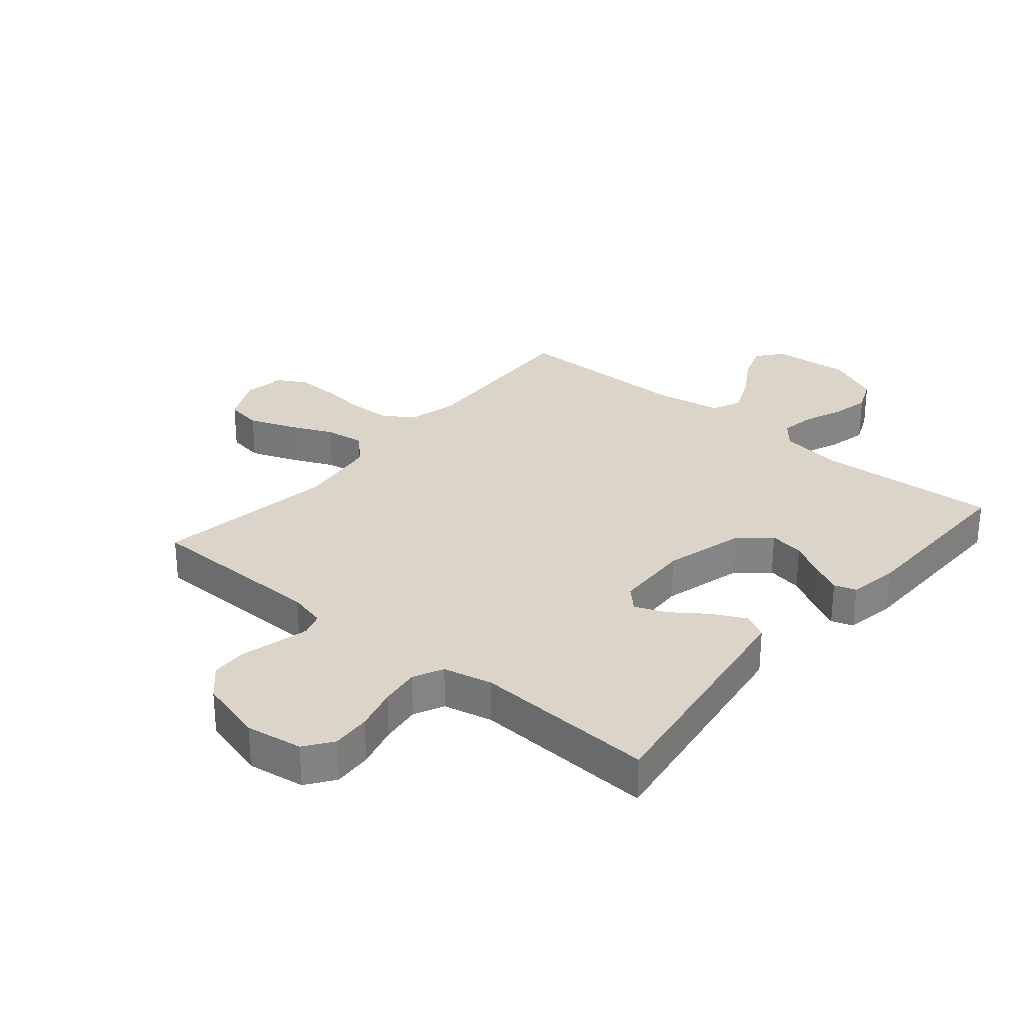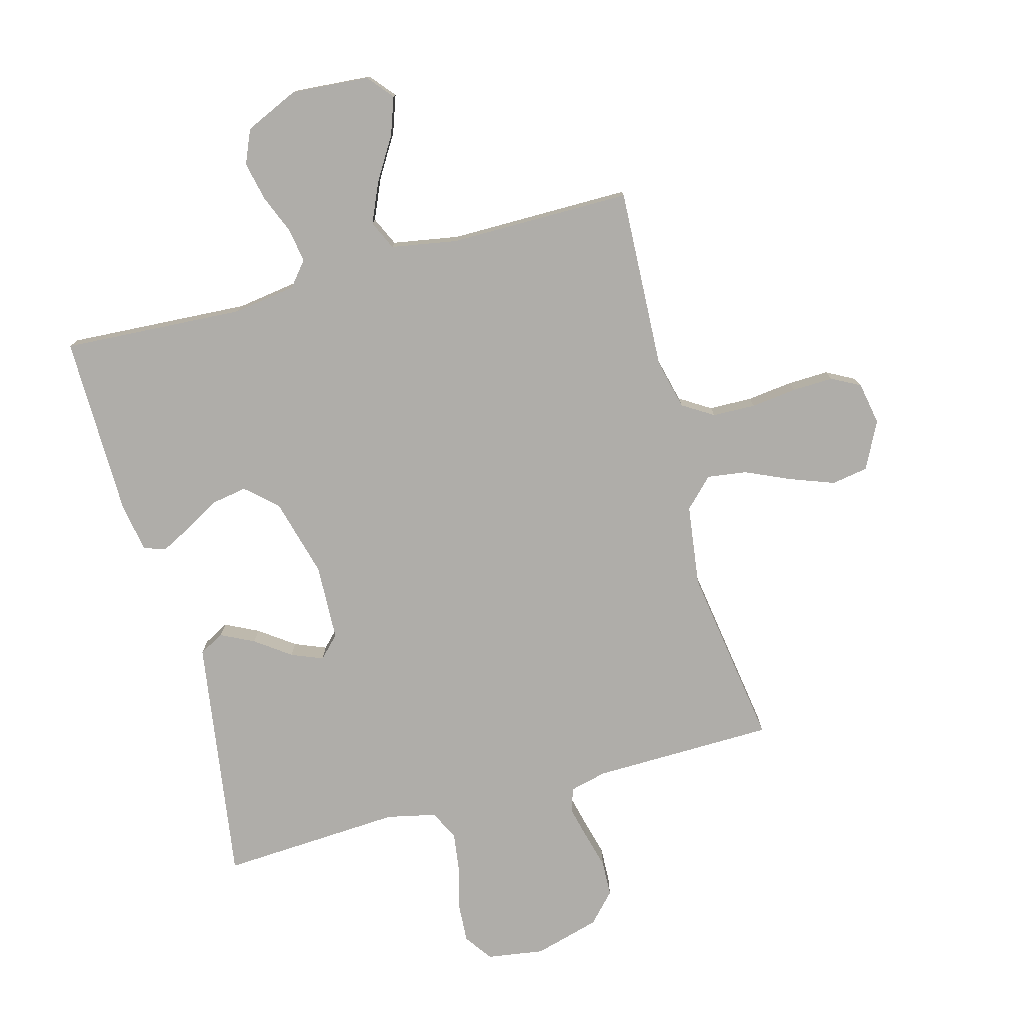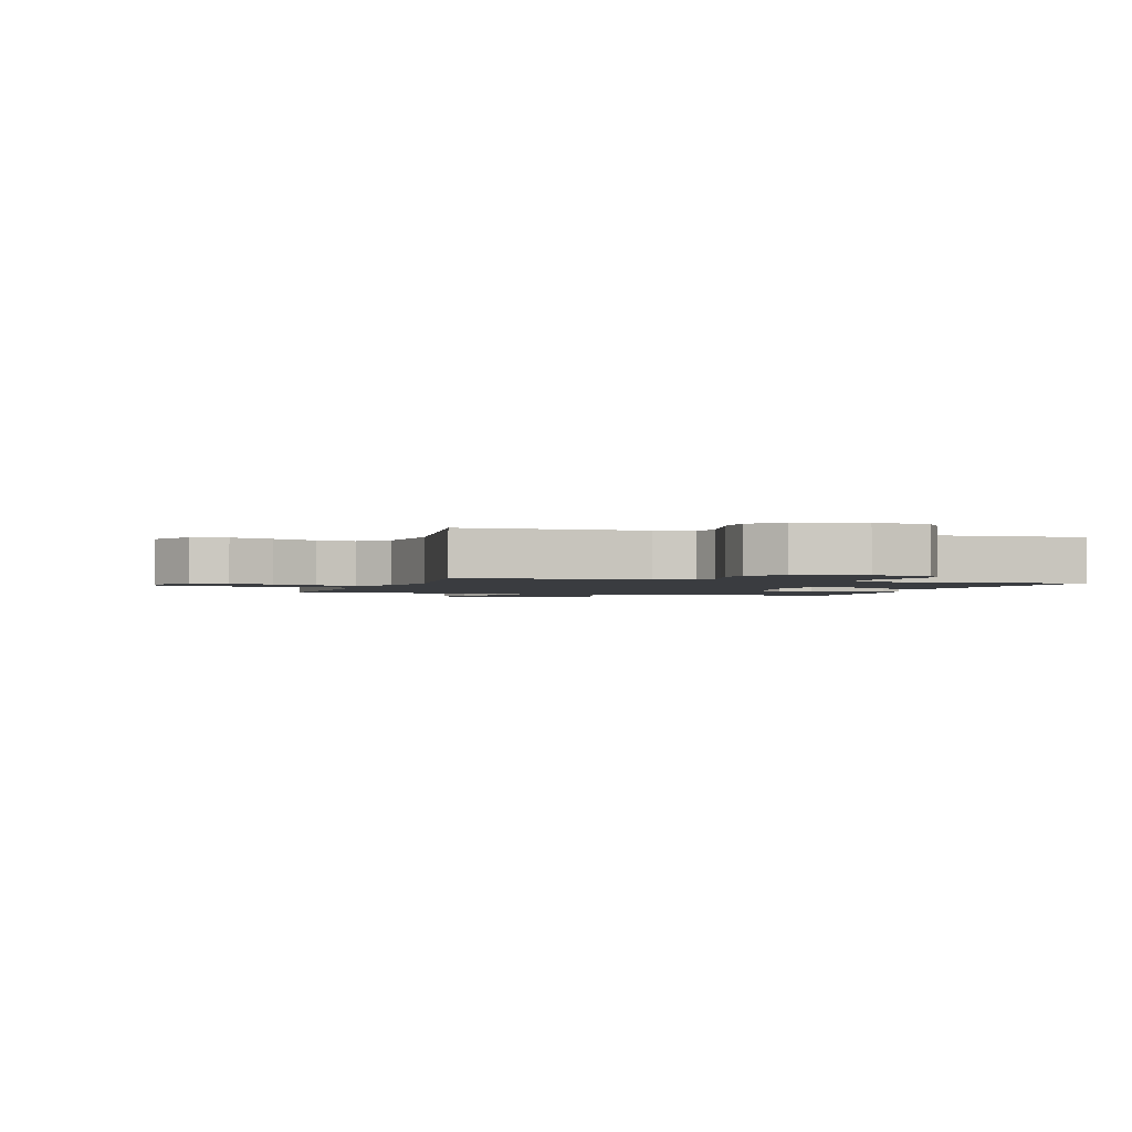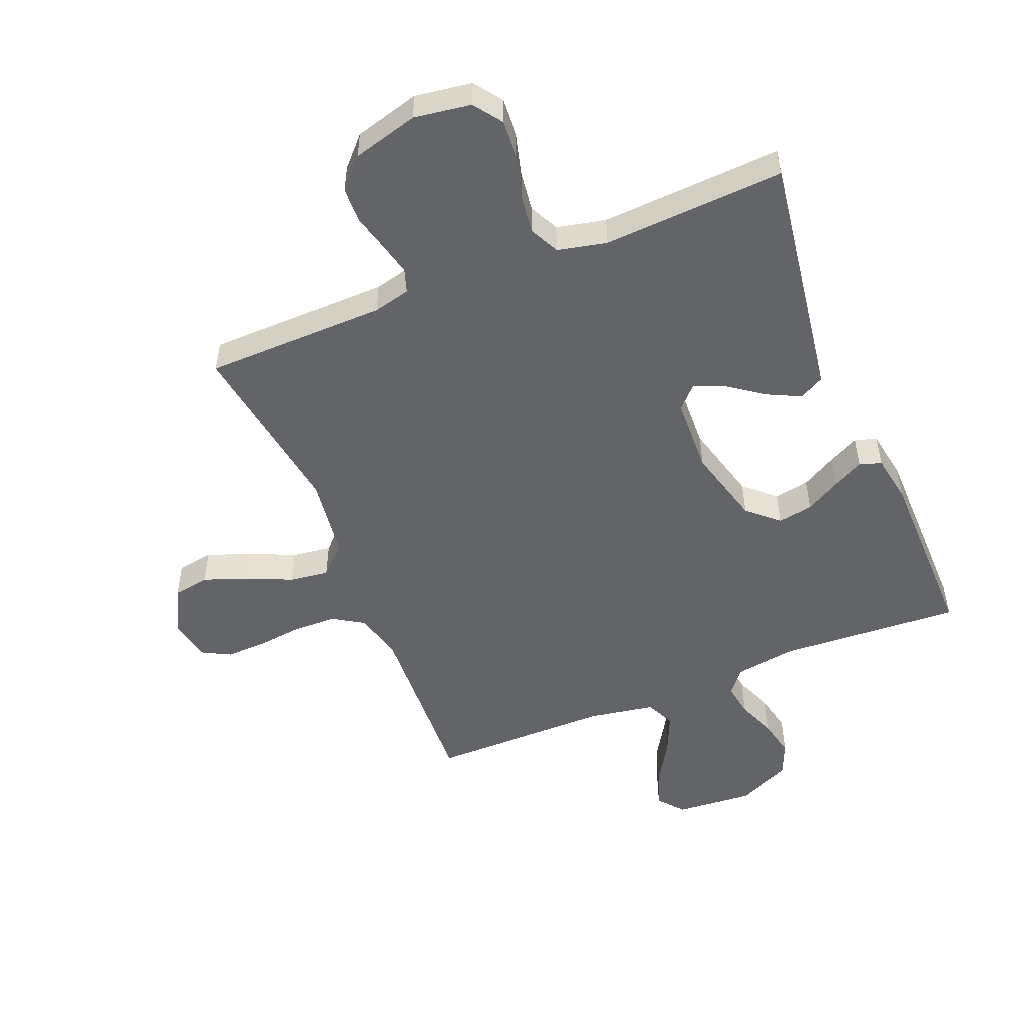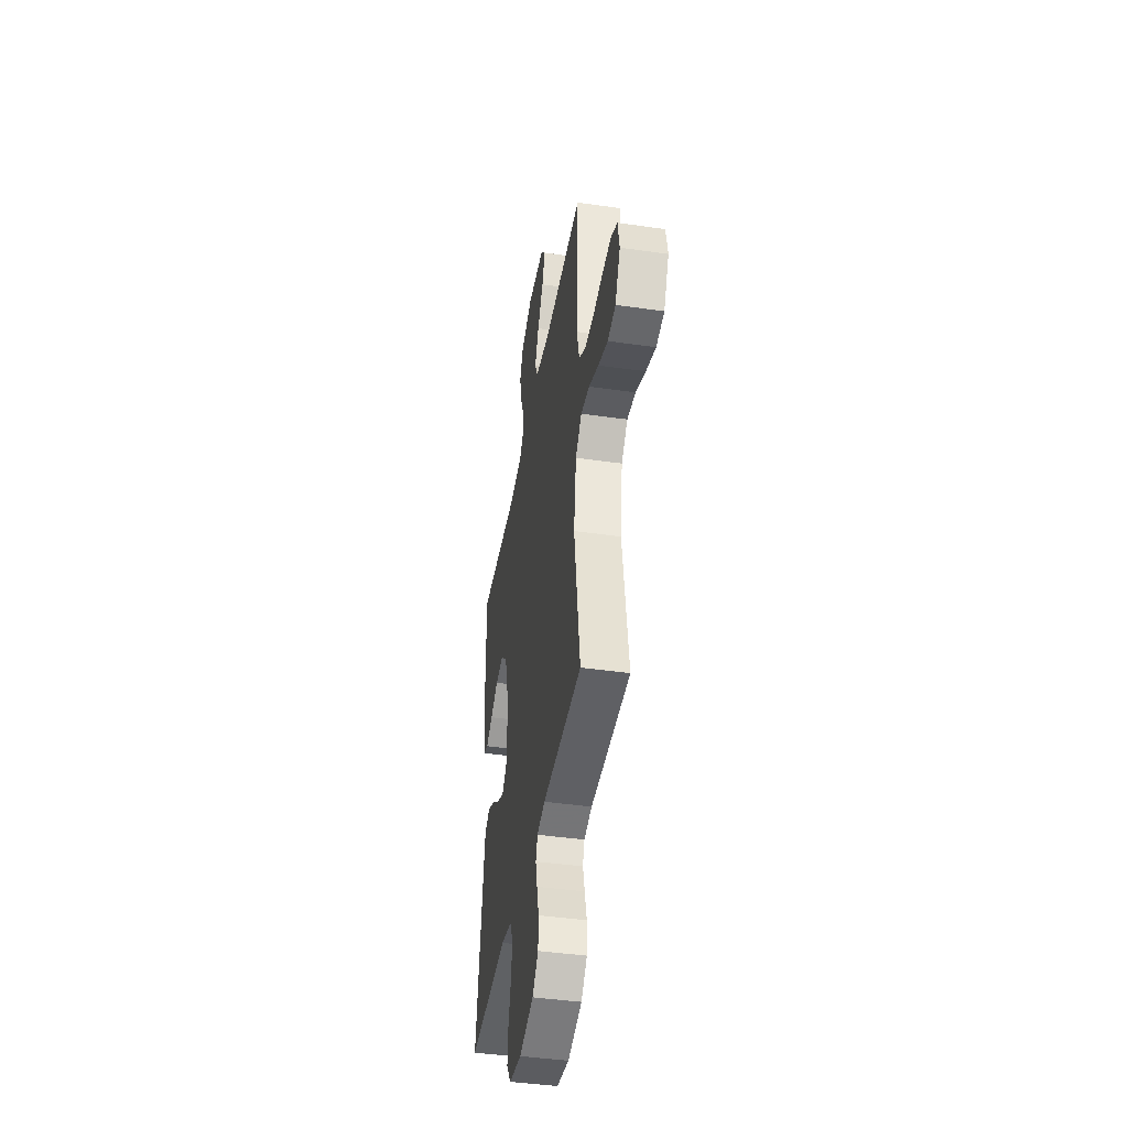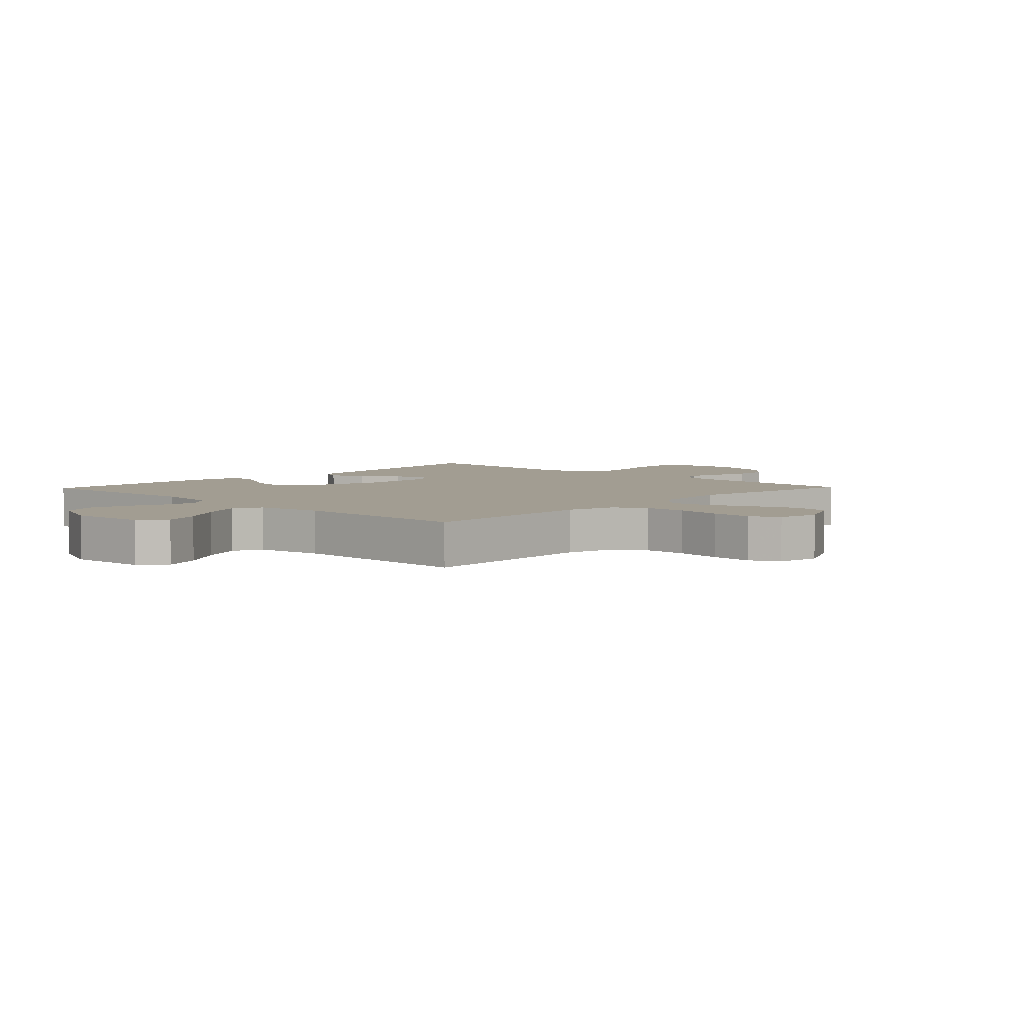
<metadata>
{"format":"obj","ext":"obj","renderer":"f3d","projection":"perspective","resolution":1024,"background":"white","views":[{"elev":29.1,"azim":-140.0,"up":"+Y"},{"elev":-77.3,"azim":15.2,"up":"+Y"},{"elev":-1.8,"azim":162.1,"up":"+Y"},{"elev":-51.1,"azim":-157.8,"up":"+Y"},{"elev":-42.7,"azim":80.2,"up":"+Z"},{"elev":4.9,"azim":43.9,"up":"+Y"}]}
</metadata>
<code>
v -0.5 0.07 0.5
v -0.2 0.07 0.482
v -0.097 0.07 0.497
v -0.064 0.07 0.537
v -0.073 0.07 0.593
v -0.099 0.07 0.657
v -0.113 0.07 0.721
v -0.089 0.07 0.777
v 0 0.07 0.817
v 0.128 0.07 0.807
v 0.163 0.07 0.765
v 0.141 0.07 0.703
v 0.098 0.07 0.633
v 0.069 0.07 0.567
v 0.091 0.07 0.519
v 0.2 0.07 0.5
v 0.5 0.07 0.5
v 0.486 0.07 0.2
v 0.506 0.07 0.118
v 0.557 0.07 0.086
v 0.628 0.07 0.084
v 0.703 0.07 0.093
v 0.771 0.07 0.095
v 0.818 0.07 0.07
v 0.831 0.07 0
v 0.792 0.07 -0.078
v 0.732 0.07 -0.088
v 0.659 0.07 -0.061
v 0.585 0.07 -0.028
v 0.52 0.07 -0.019
v 0.473 0.07 -0.066
v 0.455 0.07 -0.2
v 0.5 0.07 -0.5
v 0.2 0.07 -0.505
v 0.139 0.07 -0.52
v 0.126 0.07 -0.559
v 0.139 0.07 -0.613
v 0.155 0.07 -0.674
v 0.153 0.07 -0.733
v 0.108 0.07 -0.781
v 0 0.07 -0.811
v -0.094 0.07 -0.797
v -0.127 0.07 -0.751
v -0.123 0.07 -0.687
v -0.104 0.07 -0.616
v -0.095 0.07 -0.55
v -0.119 0.07 -0.501
v -0.2 0.07 -0.483
v -0.5 0.07 -0.5
v -0.455 0.07 -0.2
v -0.439 0.07 -0.093
v -0.398 0.07 -0.071
v -0.343 0.07 -0.098
v -0.285 0.07 -0.14
v -0.233 0.07 -0.161
v -0.199 0.07 -0.126
v -0.194 0.07 0
v -0.229 0.07 0.13
v -0.28 0.07 0.176
v -0.338 0.07 0.166
v -0.396 0.07 0.133
v -0.447 0.07 0.107
v -0.483 0.07 0.119
v -0.497 0.07 0.2
v -0.5 0 0.5
v -0.2 0 0.482
v -0.097 0 0.497
v -0.064 0 0.537
v -0.073 0 0.593
v -0.099 0 0.657
v -0.113 0 0.721
v -0.089 0 0.777
v 0 0 0.817
v 0.128 0 0.807
v 0.163 0 0.765
v 0.141 0 0.703
v 0.098 0 0.633
v 0.069 0 0.567
v 0.091 0 0.519
v 0.2 0 0.5
v 0.5 0 0.5
v 0.486 0 0.2
v 0.506 0 0.118
v 0.557 0 0.086
v 0.628 0 0.084
v 0.703 0 0.093
v 0.771 0 0.095
v 0.818 0 0.07
v 0.831 0 0
v 0.792 0 -0.078
v 0.732 0 -0.088
v 0.659 0 -0.061
v 0.585 0 -0.028
v 0.52 0 -0.019
v 0.473 0 -0.066
v 0.455 0 -0.2
v 0.5 0 -0.5
v 0.2 0 -0.505
v 0.139 0 -0.52
v 0.126 0 -0.559
v 0.139 0 -0.613
v 0.155 0 -0.674
v 0.153 0 -0.733
v 0.108 0 -0.781
v 0 0 -0.811
v -0.094 0 -0.797
v -0.127 0 -0.751
v -0.123 0 -0.687
v -0.104 0 -0.616
v -0.095 0 -0.55
v -0.119 0 -0.501
v -0.2 0 -0.483
v -0.5 0 -0.5
v -0.455 0 -0.2
v -0.439 0 -0.093
v -0.398 0 -0.071
v -0.343 0 -0.098
v -0.285 0 -0.14
v -0.233 0 -0.161
v -0.199 0 -0.126
v -0.194 0 0
v -0.229 0 0.13
v -0.28 0 0.176
v -0.338 0 0.166
v -0.396 0 0.133
v -0.447 0 0.107
v -0.483 0 0.119
v -0.497 0 0.2
f 64 1 2
f 63 64 2
f 62 63 2
f 61 62 2
f 60 61 2
f 59 60 2 3
f 58 59 3 4
f 57 58 4
f 56 57 4
f 52 53 54
f 51 52 54
f 50 51 54
f 50 54 55
f 49 50 55
f 48 49 55
f 47 48 55 56
f 43 44 45
f 42 43 45
f 41 42 45
f 40 41 45
f 39 40 45
f 38 39 45
f 37 38 45
f 36 37 45 46
f 47 56 4
f 46 47 4
f 36 46 4
f 35 36 4
f 27 28 29
f 26 27 29
f 25 26 29
f 24 25 29
f 23 24 29
f 22 23 29
f 21 22 29
f 20 21 29 30
f 19 20 30 31
f 16 17 18
f 18 19 31
f 16 18 31
f 15 16 31
f 11 12 13
f 10 11 13
f 9 10 13
f 8 9 13
f 7 8 13
f 6 7 13
f 5 6 13
f 5 13 14
f 5 14 15
f 4 5 15
f 35 4 15
f 34 35 15
f 34 15 31 32
f 32 33 34
f 66 65 128
f 66 128 127
f 66 127 126
f 66 126 125
f 66 125 124
f 67 66 124 123
f 68 67 123 122
f 68 122 121
f 68 121 120
f 118 117 116
f 118 116 115
f 118 115 114
f 119 118 114
f 119 114 113
f 119 113 112
f 120 119 112 111
f 109 108 107
f 109 107 106
f 109 106 105
f 109 105 104
f 109 104 103
f 109 103 102
f 109 102 101
f 110 109 101 100
f 68 120 111
f 68 111 110
f 68 110 100
f 68 100 99
f 93 92 91
f 93 91 90
f 93 90 89
f 93 89 88
f 93 88 87
f 93 87 86
f 93 86 85
f 94 93 85 84
f 95 94 84 83
f 82 81 80
f 95 83 82
f 95 82 80
f 95 80 79
f 77 76 75
f 77 75 74
f 77 74 73
f 77 73 72
f 77 72 71
f 77 71 70
f 77 70 69
f 78 77 69
f 79 78 69
f 79 69 68
f 79 68 99
f 79 99 98
f 96 95 79 98
f 98 97 96
f 1 65 66 2
f 2 66 67 3
f 3 67 68 4
f 4 68 69 5
f 5 69 70 6
f 6 70 71 7
f 7 71 72 8
f 8 72 73 9
f 9 73 74 10
f 10 74 75 11
f 11 75 76 12
f 12 76 77 13
f 13 77 78 14
f 14 78 79 15
f 15 79 80 16
f 16 80 81 17
f 17 81 82 18
f 18 82 83 19
f 19 83 84 20
f 20 84 85 21
f 21 85 86 22
f 22 86 87 23
f 23 87 88 24
f 24 88 89 25
f 25 89 90 26
f 26 90 91 27
f 27 91 92 28
f 28 92 93 29
f 29 93 94 30
f 30 94 95 31
f 31 95 96 32
f 32 96 97 33
f 33 97 98 34
f 34 98 99 35
f 35 99 100 36
f 36 100 101 37
f 37 101 102 38
f 38 102 103 39
f 39 103 104 40
f 40 104 105 41
f 41 105 106 42
f 42 106 107 43
f 43 107 108 44
f 44 108 109 45
f 45 109 110 46
f 46 110 111 47
f 47 111 112 48
f 48 112 113 49
f 49 113 114 50
f 50 114 115 51
f 51 115 116 52
f 52 116 117 53
f 53 117 118 54
f 54 118 119 55
f 55 119 120 56
f 56 120 121 57
f 57 121 122 58
f 58 122 123 59
f 59 123 124 60
f 60 124 125 61
f 61 125 126 62
f 62 126 127 63
f 63 127 128 64
f 64 128 65 1

</code>
